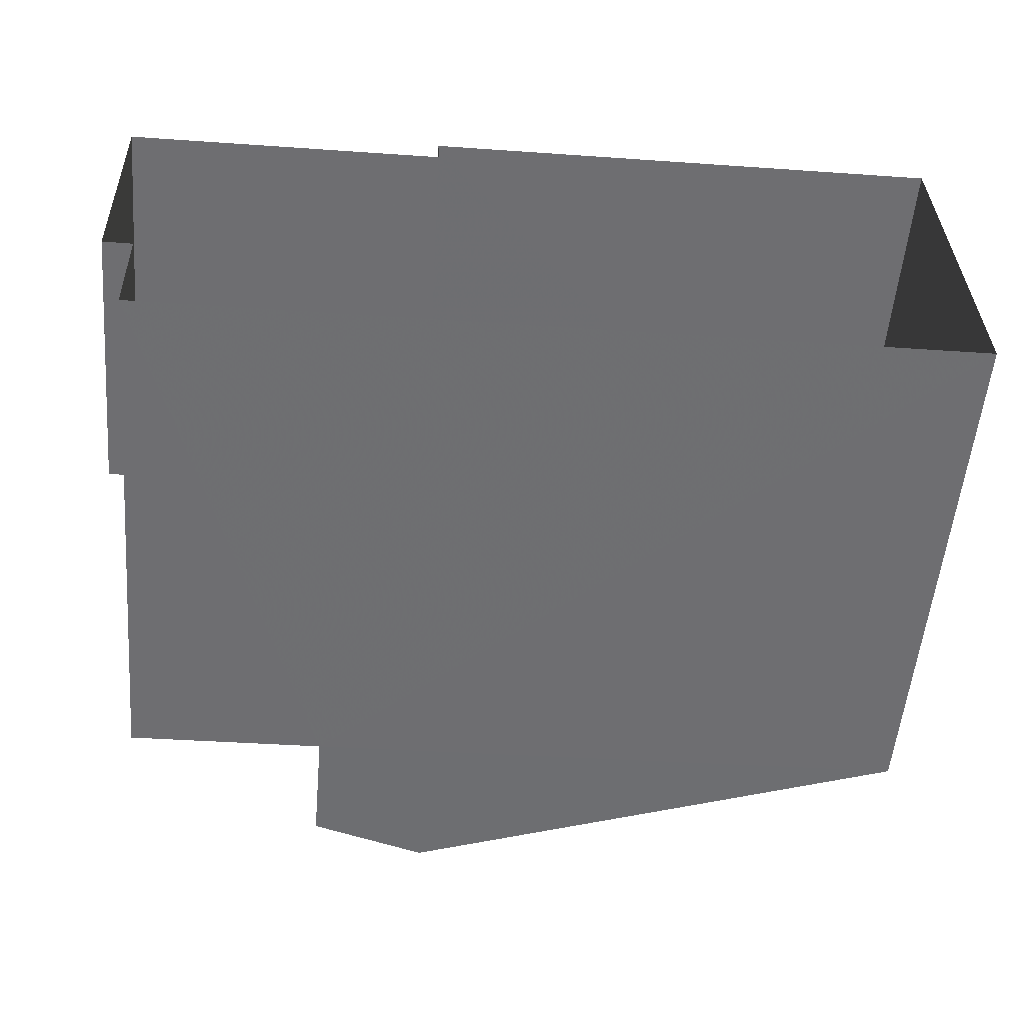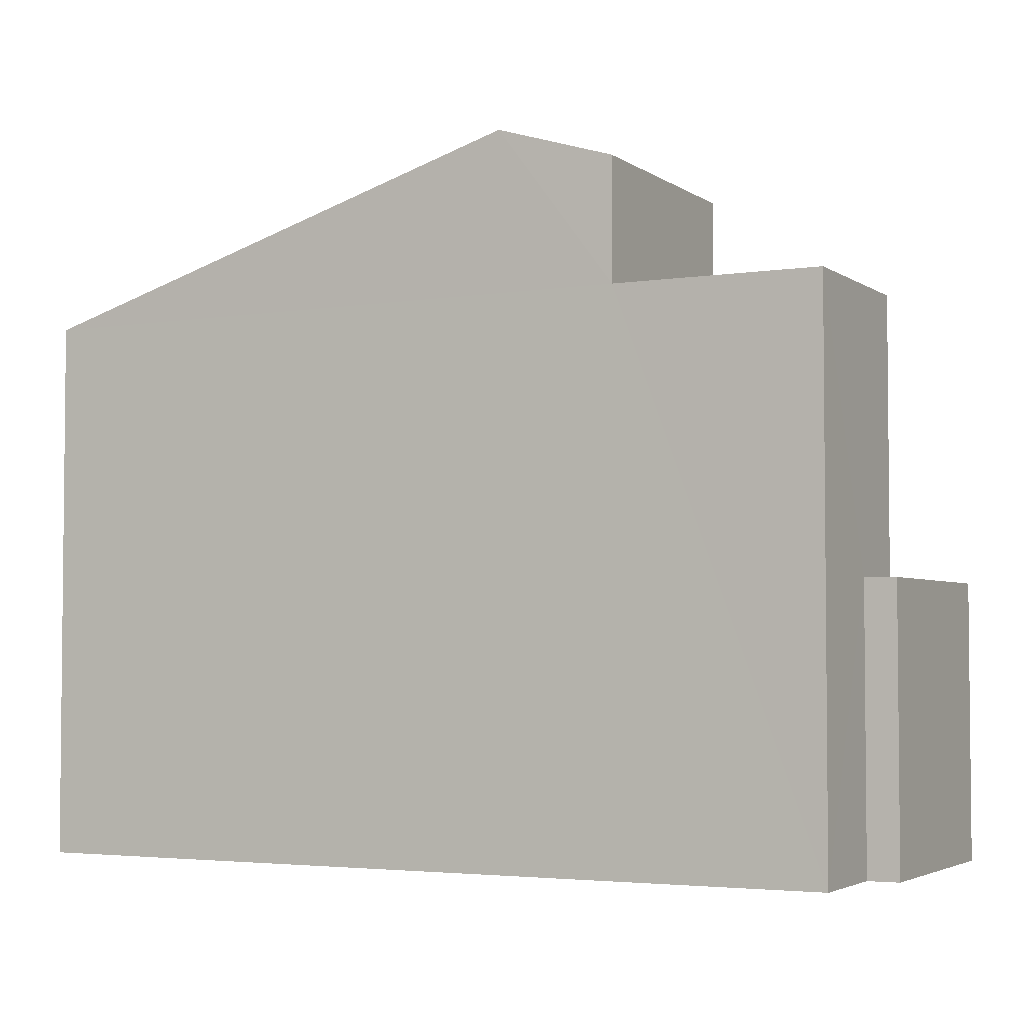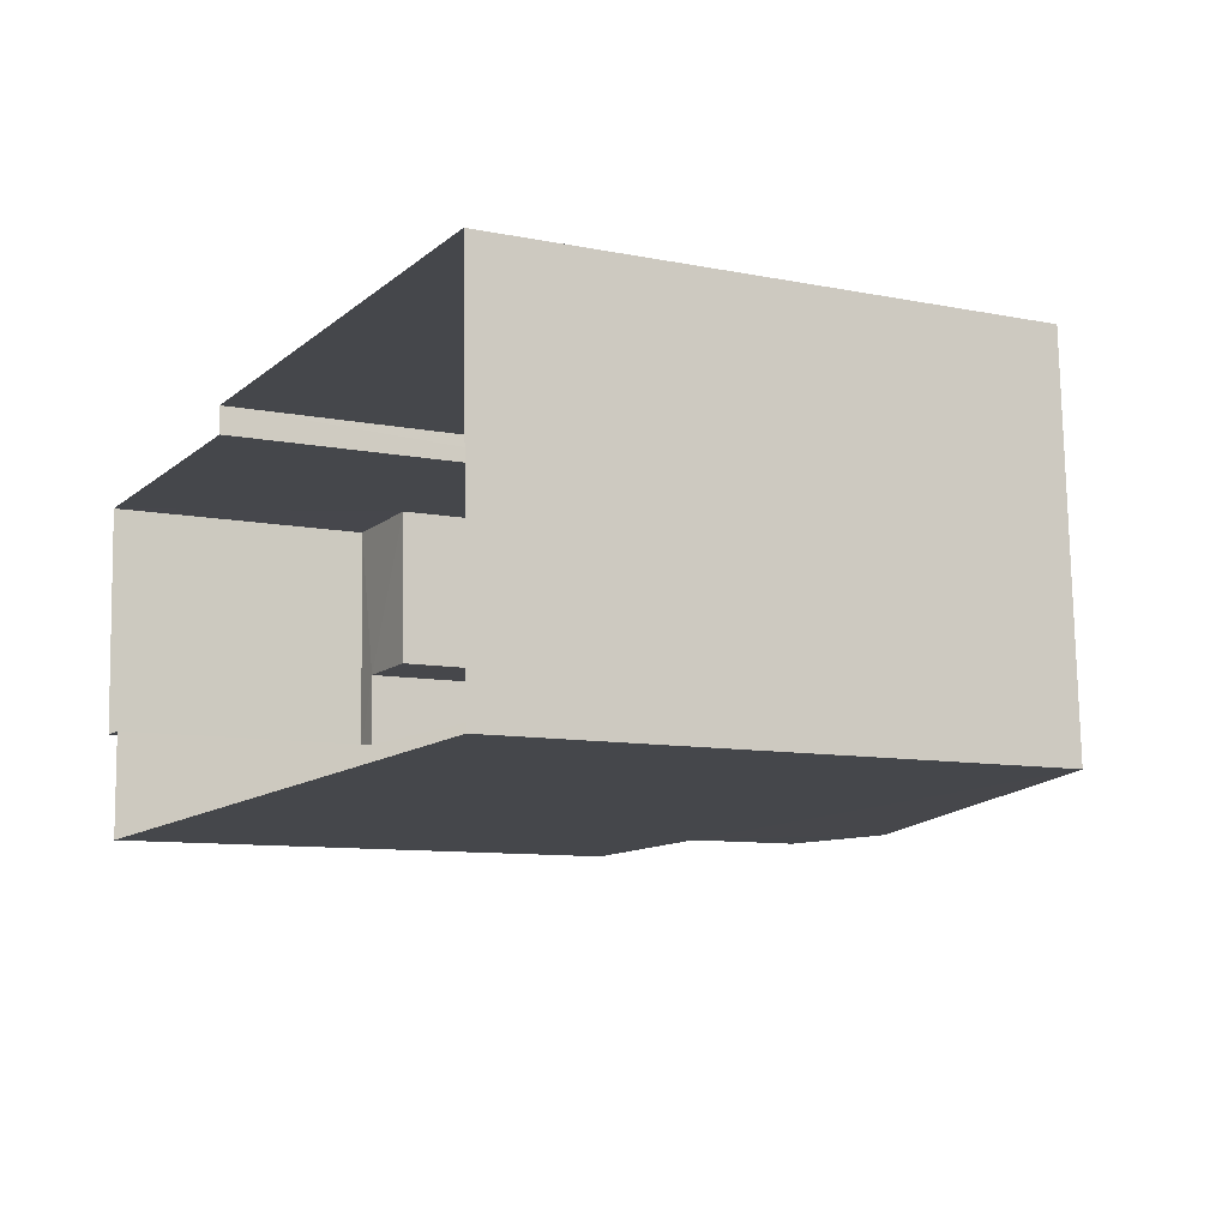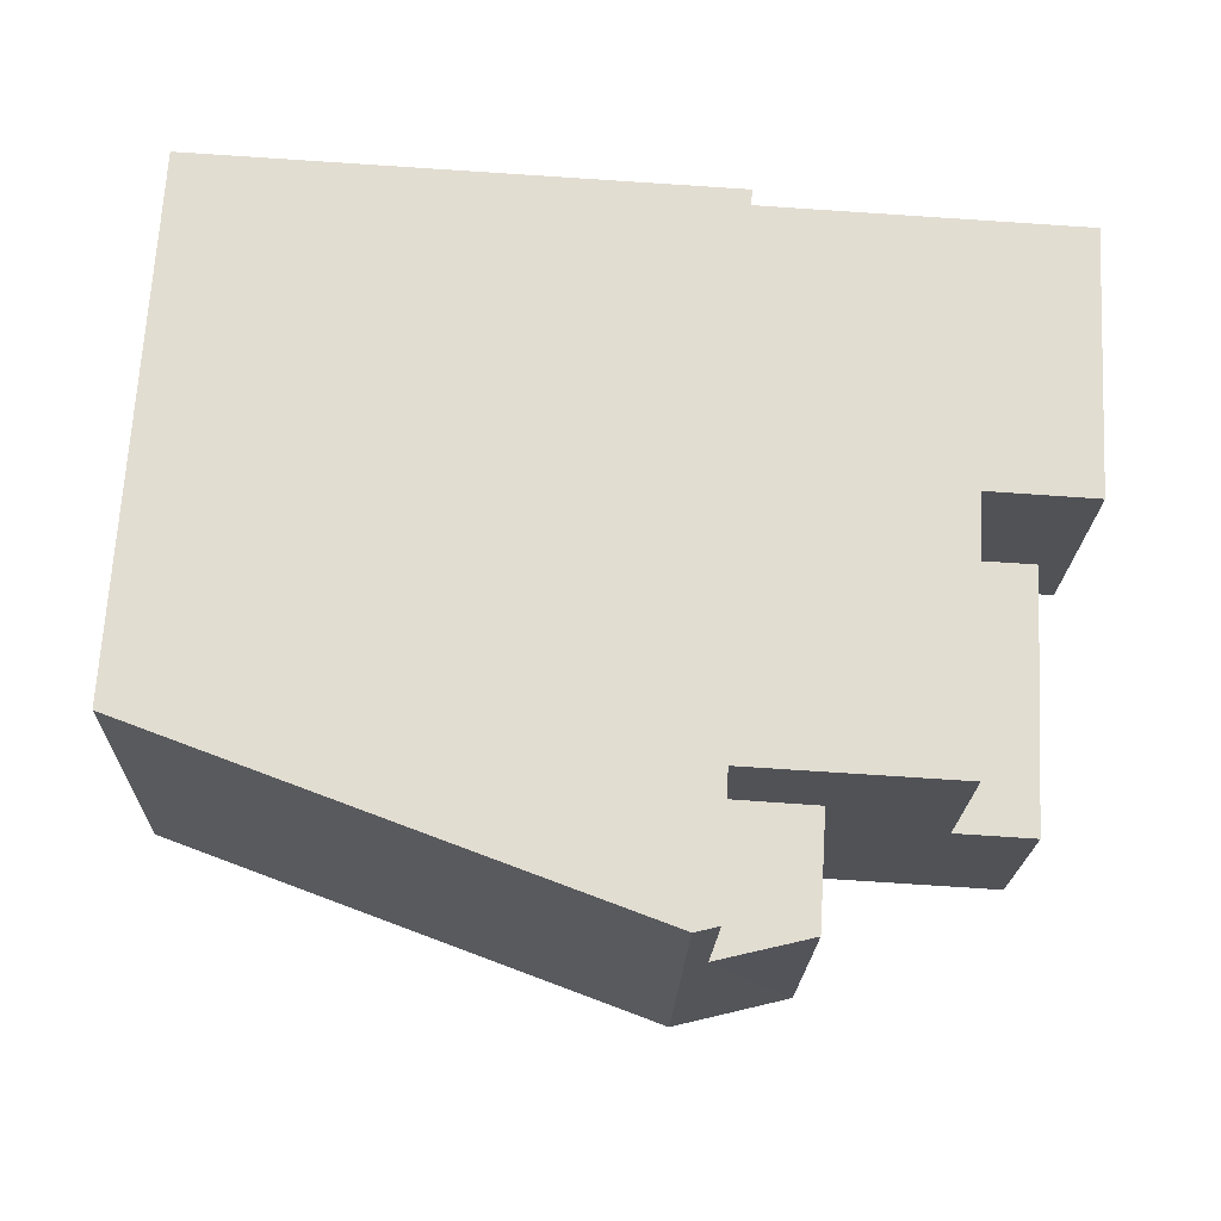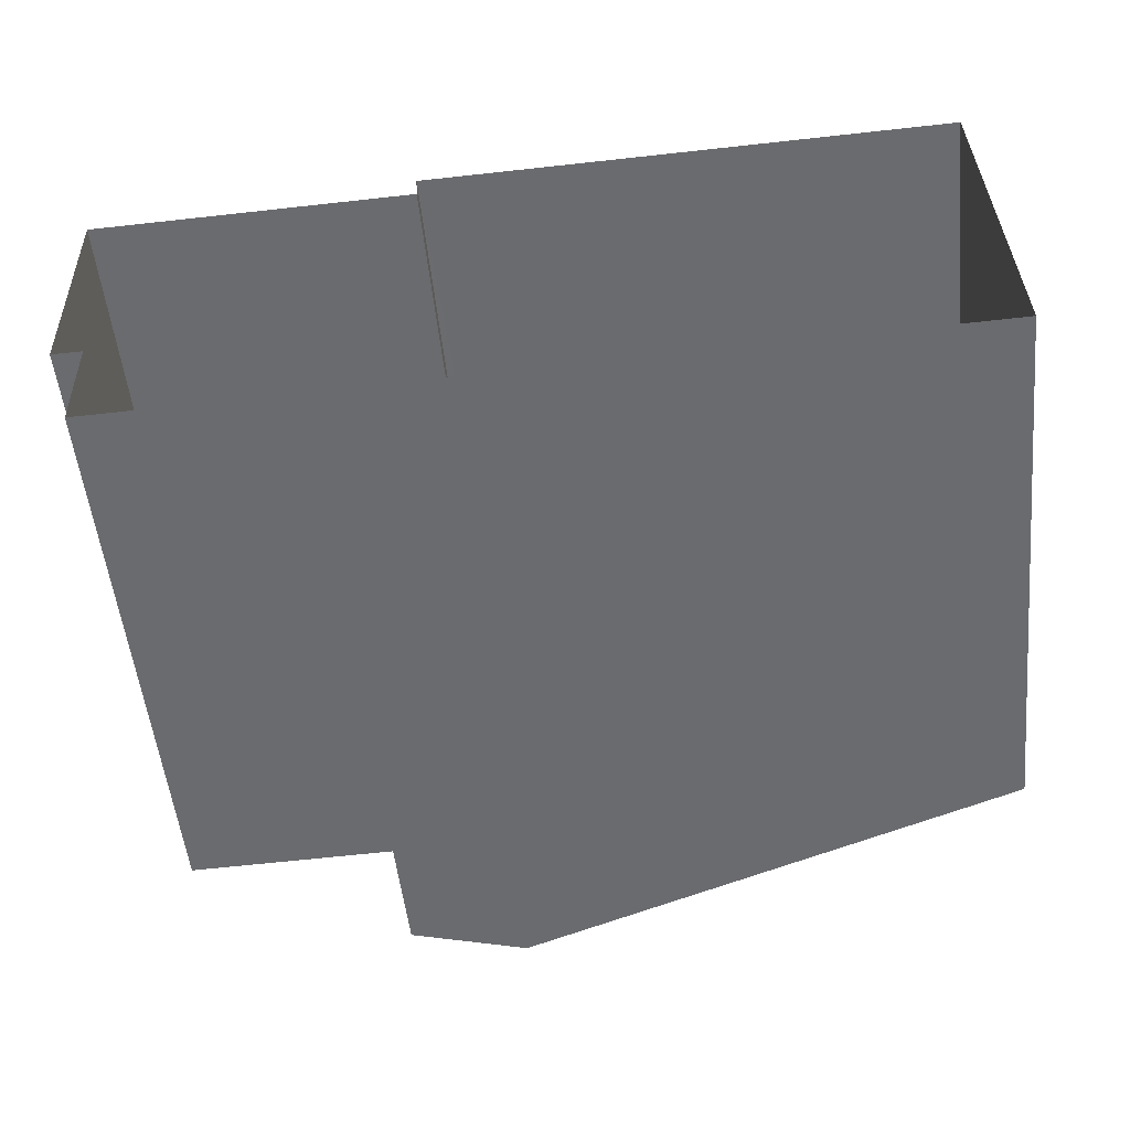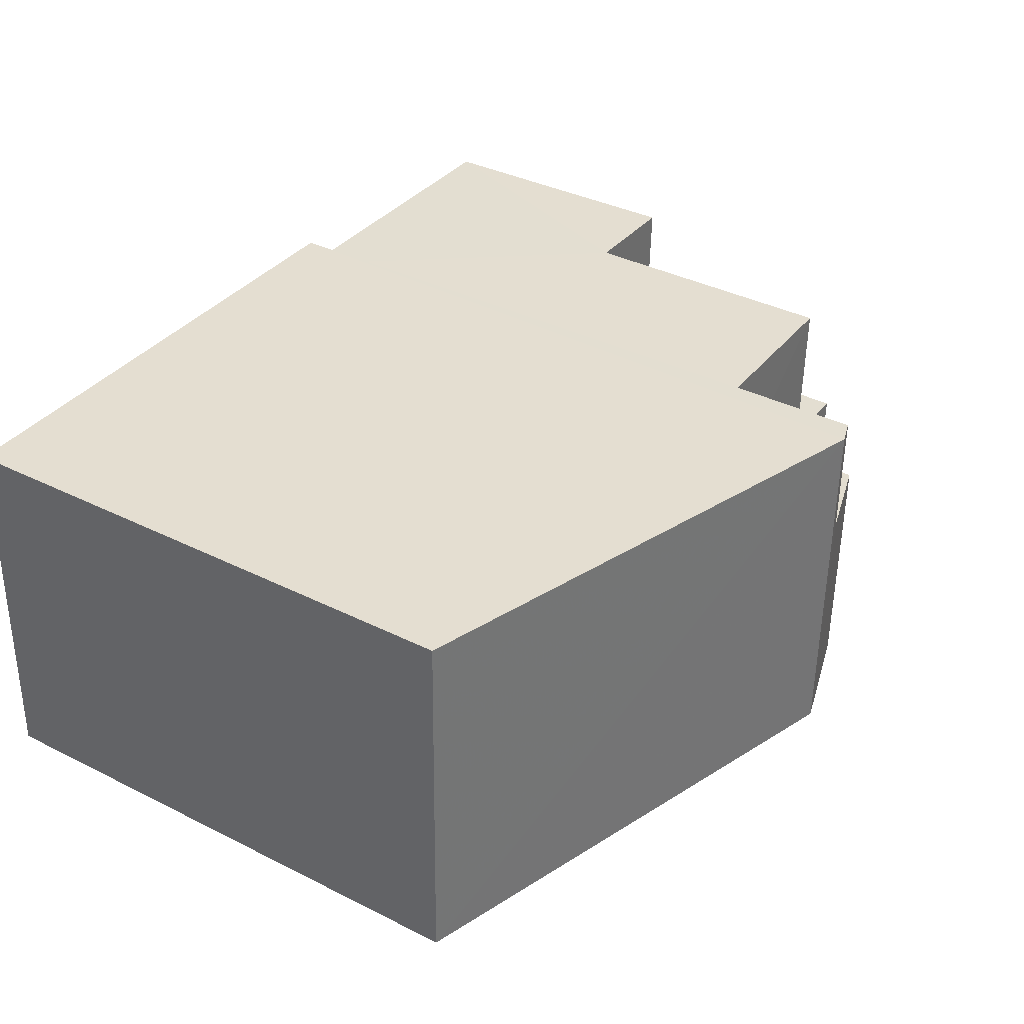
<metadata>
{"format":"obj","ext":"obj","renderer":"f3d","projection":"perspective","resolution":1024,"background":"white","views":[{"elev":-54.4,"azim":175.0,"up":"+Y"},{"elev":-3.5,"azim":25.7,"up":"+Z"},{"elev":-9.2,"azim":-118.1,"up":"+Y"},{"elev":68.9,"azim":3.3,"up":"+Y"},{"elev":-53.1,"azim":-174.0,"up":"+Y"},{"elev":37.4,"azim":-57.2,"up":"+Y"}]}
</metadata>
<code>
v -3.726e+05 -1.036e+05 31.77
v -3.726e+05 -1.036e+05 31.77
v -3.726e+05 -1.036e+05 31.77
v -3.726e+05 -1.036e+05 31.77
v -3.726e+05 -1.036e+05 31.77
v -3.726e+05 -1.036e+05 31.77
v -3.726e+05 -1.036e+05 31.77
v -3.726e+05 -1.036e+05 31.77
v -3.726e+05 -1.036e+05 37.45
v -3.726e+05 -1.036e+05 37.45
v -3.726e+05 -1.036e+05 37.45
v -3.726e+05 -1.036e+05 37.45
v -3.726e+05 -1.036e+05 37.45
v -3.726e+05 -1.036e+05 37.45
v -3.726e+05 -1.036e+05 46.03
v -3.726e+05 -1.036e+05 46.18
v -3.726e+05 -1.036e+05 46.06
v -3.726e+05 -1.036e+05 46.24
v -3.726e+05 -1.036e+05 45.5
v -3.726e+05 -1.036e+05 45.46
v -3.726e+05 -1.036e+05 42.93
v -3.726e+05 -1.036e+05 42.99
v -3.726e+05 -1.036e+05 43.02
v -3.726e+05 -1.036e+05 43.02
v -3.726e+05 -1.036e+05 43.02
v -3.726e+05 -1.036e+05 43.02
v -3.726e+05 -1.036e+05 43.02
v -3.726e+05 -1.036e+05 43.02
v -3.726e+05 -1.036e+05 43.02
v -3.726e+05 -1.036e+05 43.02
f 1 2 3
f 3 2 4
f 1 5 2
f 6 7 8
f 4 2 7
f 7 2 8
f 9 10 11
f 10 12 11
f 11 13 14
f 11 12 13
f 15 16 17
f 16 18 17
f 17 19 20
f 17 18 19
f 16 21 22
f 18 16 22
f 23 24 25
f 26 24 23
f 23 27 28
f 28 27 29
f 28 29 30
f 26 23 28
f 2 5 29
f 5 15 29
f 29 17 30
f 29 15 17
f 15 5 16
f 5 1 21
f 5 21 16
f 14 27 23
f 14 13 27
f 18 22 26
f 19 18 26
f 22 3 26
f 26 3 4
f 26 4 24
f 30 17 20
f 28 30 20
f 4 9 24
f 24 9 25
f 4 7 9
f 25 9 11
f 29 13 2
f 2 13 8
f 29 27 13
f 8 13 12
f 26 20 19
f 26 28 20
f 21 1 3
f 22 21 3
f 7 6 10
f 9 7 10
f 12 6 8
f 12 10 6
f 14 23 25
f 11 14 25

</code>
